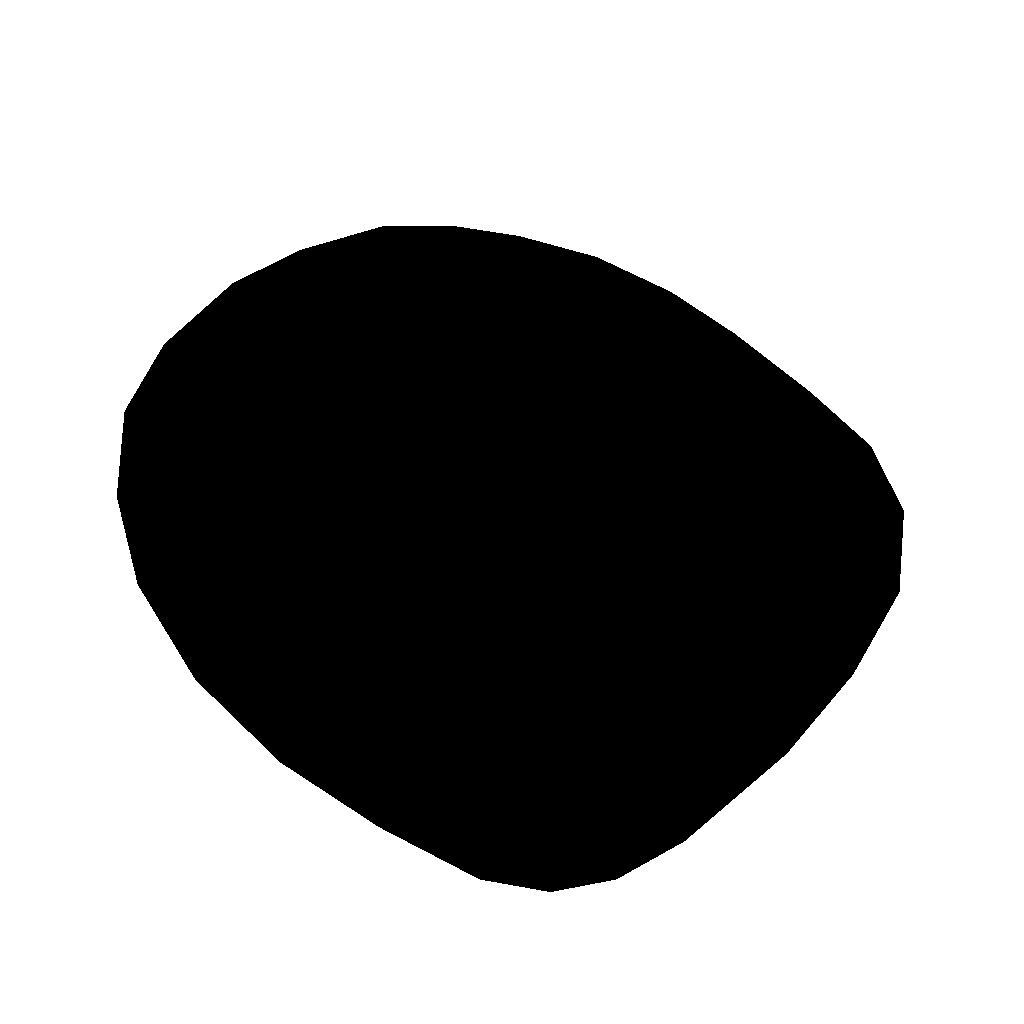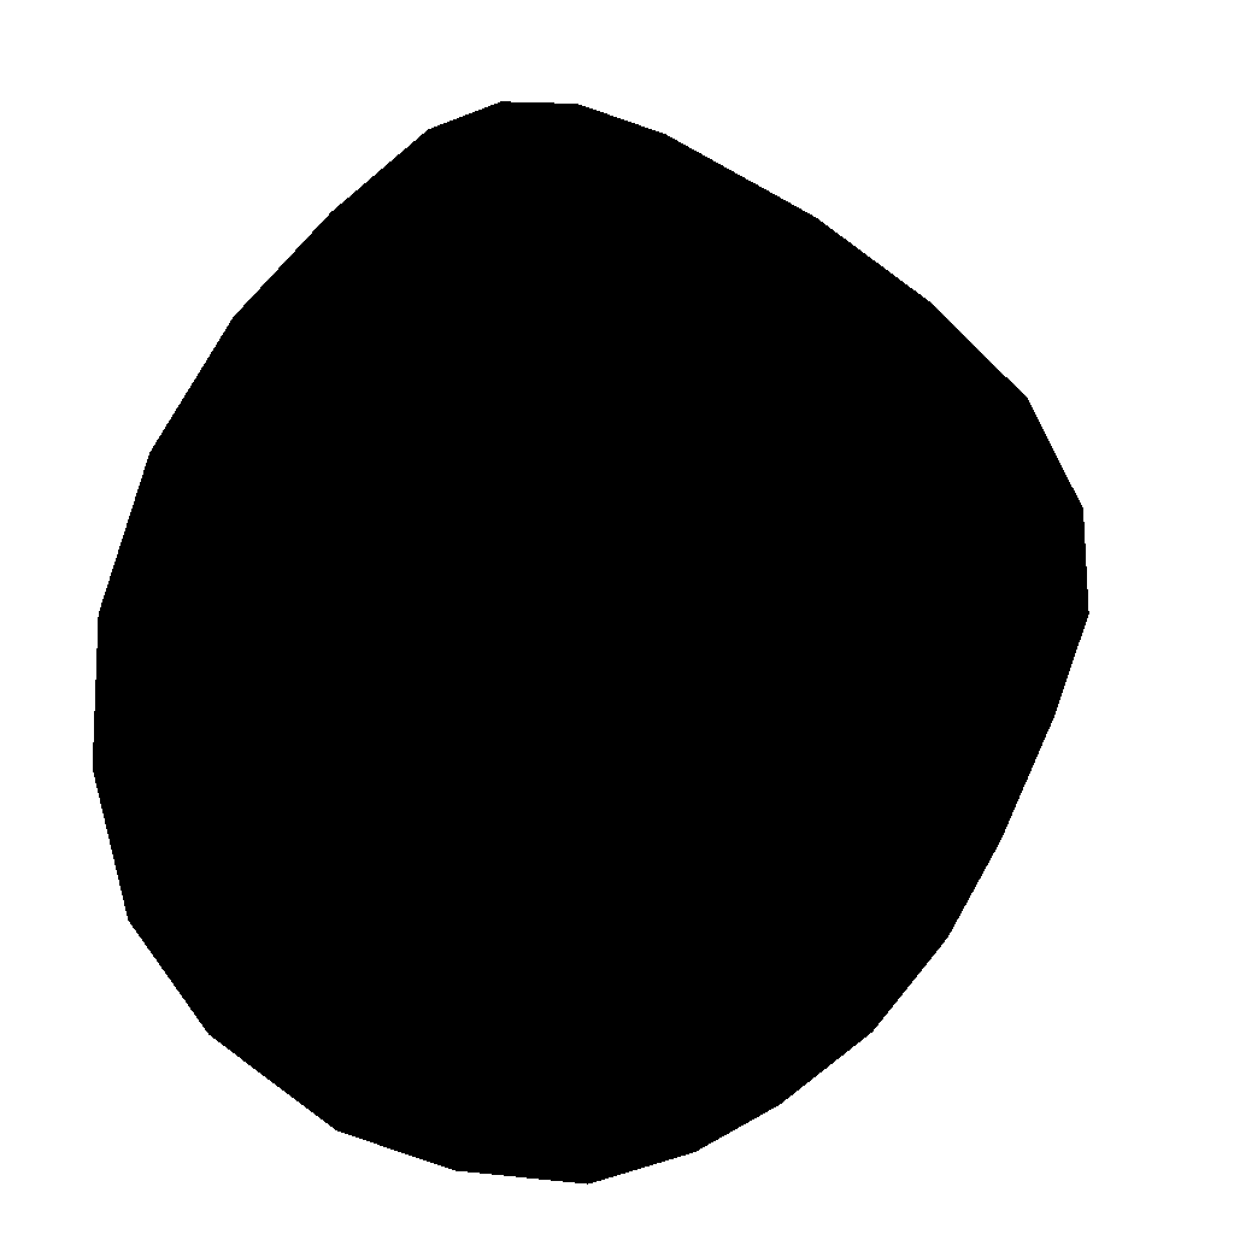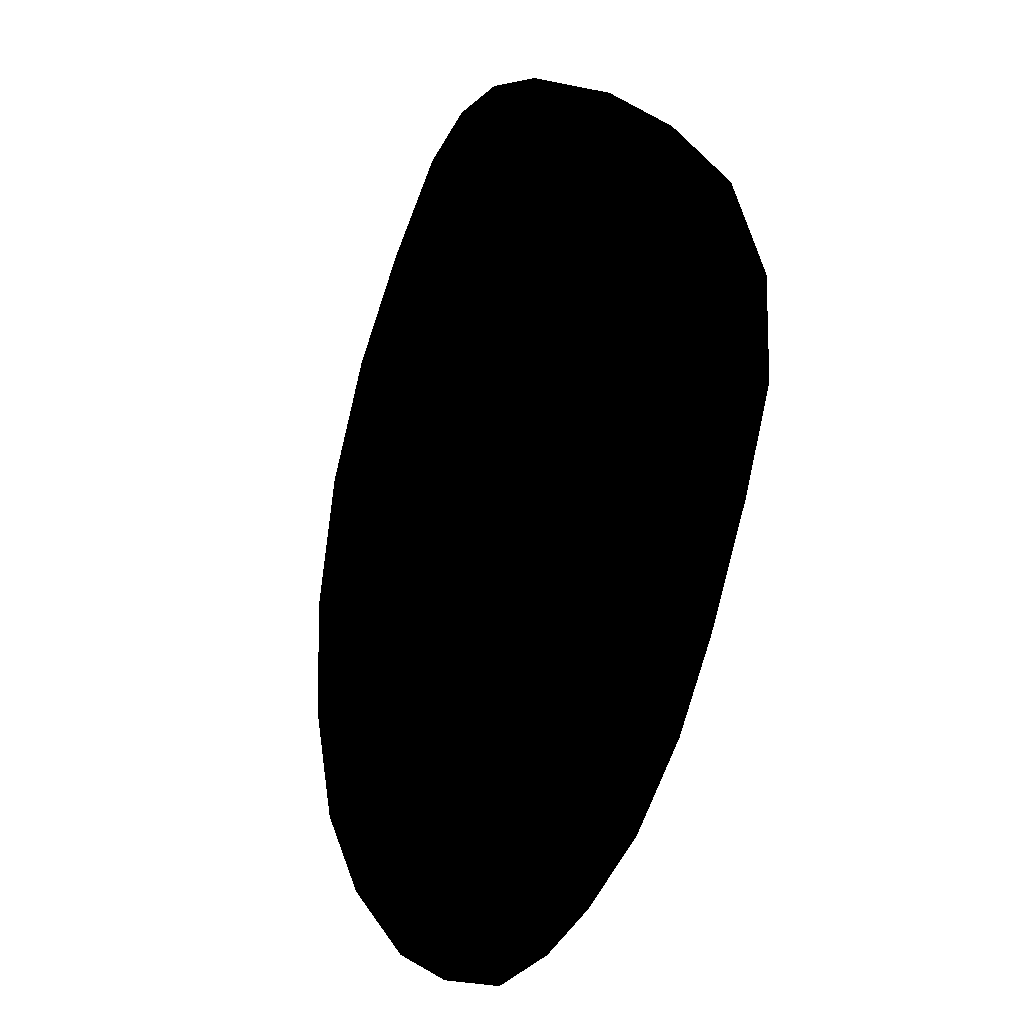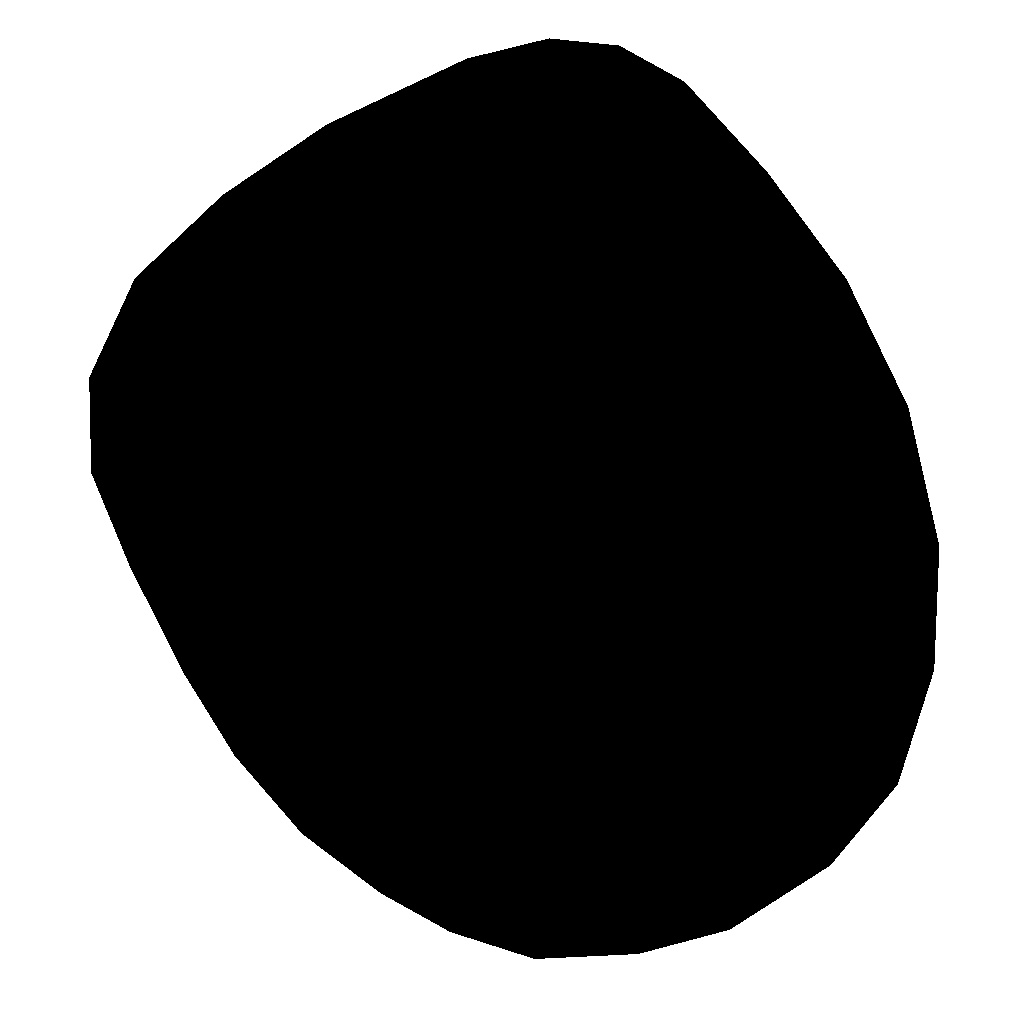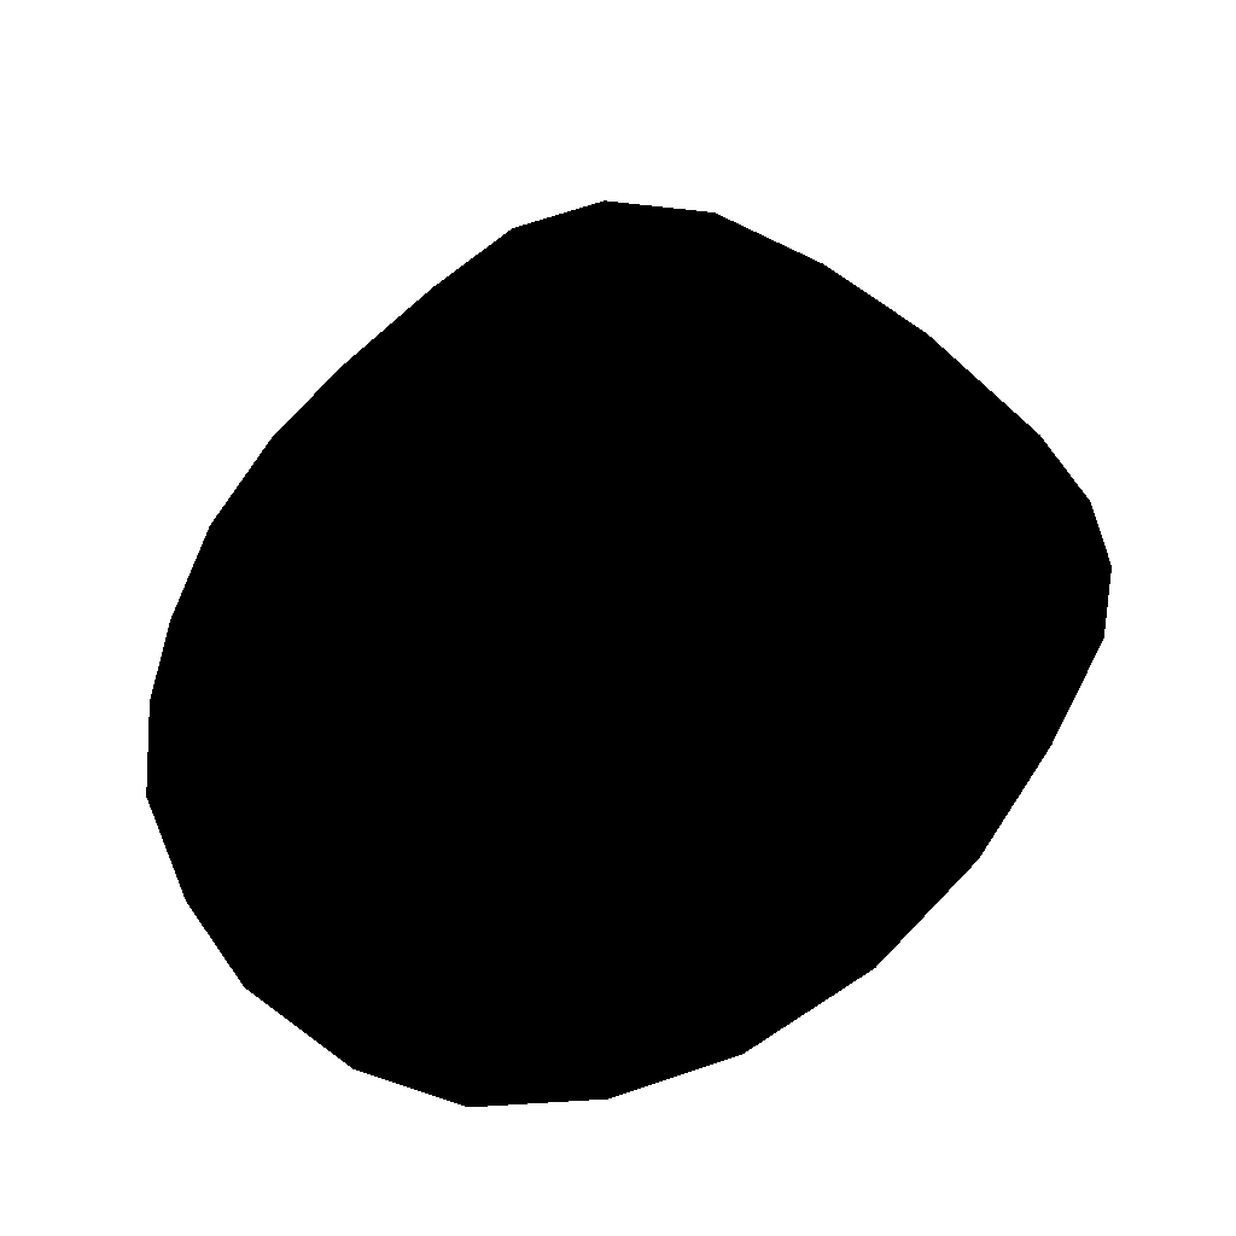
<metadata>
{"format":"obj","ext":"obj","renderer":"f3d","projection":"perspective","resolution":1024,"background":"white","views":[{"elev":54.9,"azim":162.5,"up":"+Z"},{"elev":-16.8,"azim":165.0,"up":"+Y"},{"elev":-12.1,"azim":-121.3,"up":"+Y"},{"elev":8.8,"azim":3.3,"up":"+Y"},{"elev":69.7,"azim":70.9,"up":"+Z"}]}
</metadata>
<code>
g Body_LOD1
v -1.131 0.3114 4.768e-07
v -1.007 0.5639 4.768e-07
v -1.132 0.06615 4.768e-07
v -0.7797 0.7731 4.768e-07
v -1.038 -0.177 4.768e-07
v -0.5149 0.9476 4.768e-07
v -0.9024 -0.4577 4.768e-07
v -0.1647 1.109 4.768e-07
v -0.7741 -0.674 4.768e-07
v -0.6006 -0.8803 4.768e-07
v -0.3961 -1.037 4.768e-07
v 0.03928 1.157 4.768e-07
v 0.2121 1.14 4.768e-07
v 0.3746 1.052 4.768e-07
v 0.5813 0.8307 4.768e-07
v 0.7815 0.567 4.768e-07
v 0.9414 0.2491 4.768e-07
v 1.028 -0.1039 4.768e-07
v 1.023 -0.4222 4.768e-07
v 0.9387 -0.723 4.768e-07
v 0.772 -0.9407 4.768e-07
v 0.5148 -1.119 4.768e-07
v -0.2143 -1.139 4.768e-07
v 0.2785 -1.189 4.768e-07
v 0.007367 -1.208 4.768e-07
g Body_LOD1_0
f 3 2 1
f 3 4 2
f 5 4 3
f 5 6 4
f 7 6 5
f 7 8 6
f 9 8 7
f 10 8 9
f 11 8 10
f 11 12 8
f 11 13 12
f 11 14 13
f 11 15 14
f 11 16 15
f 11 17 16
f 11 18 17
f 11 19 18
f 11 20 19
f 11 21 20
f 11 22 21
f 23 22 11
f 23 24 22
f 25 24 23

</code>
